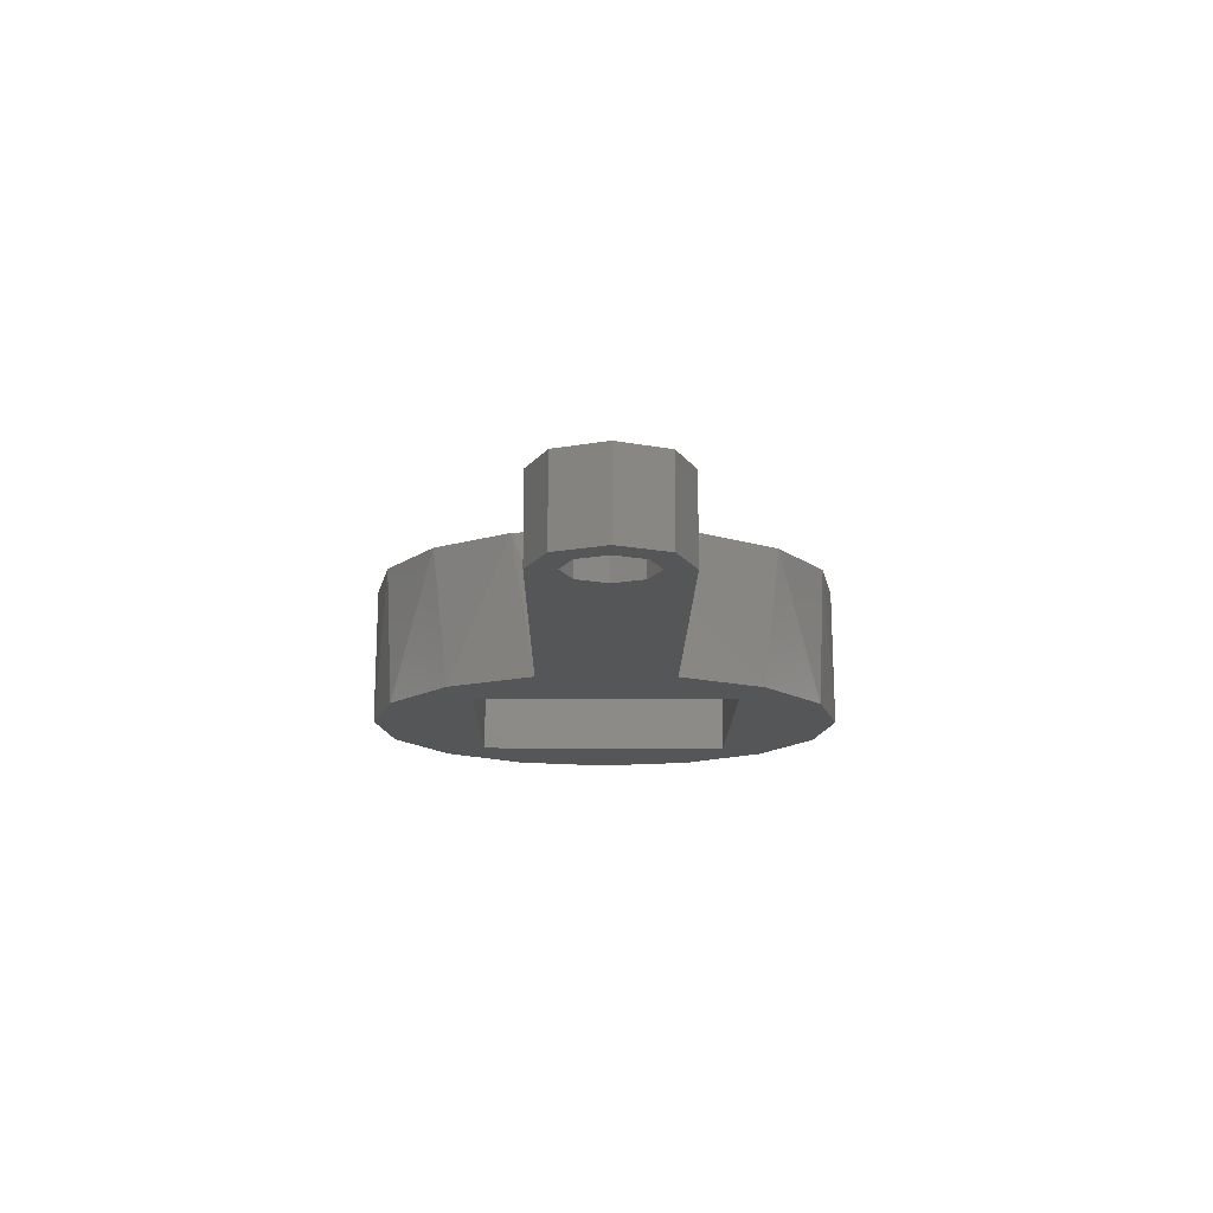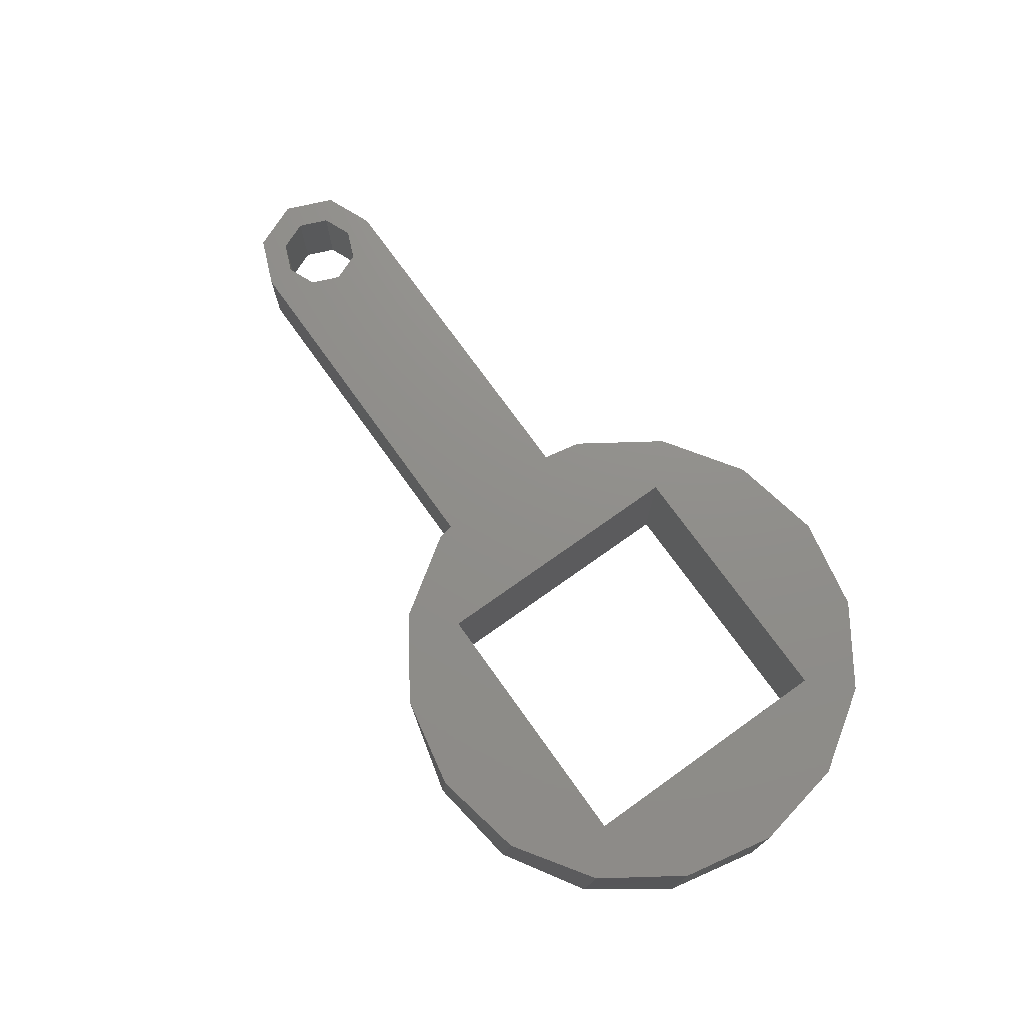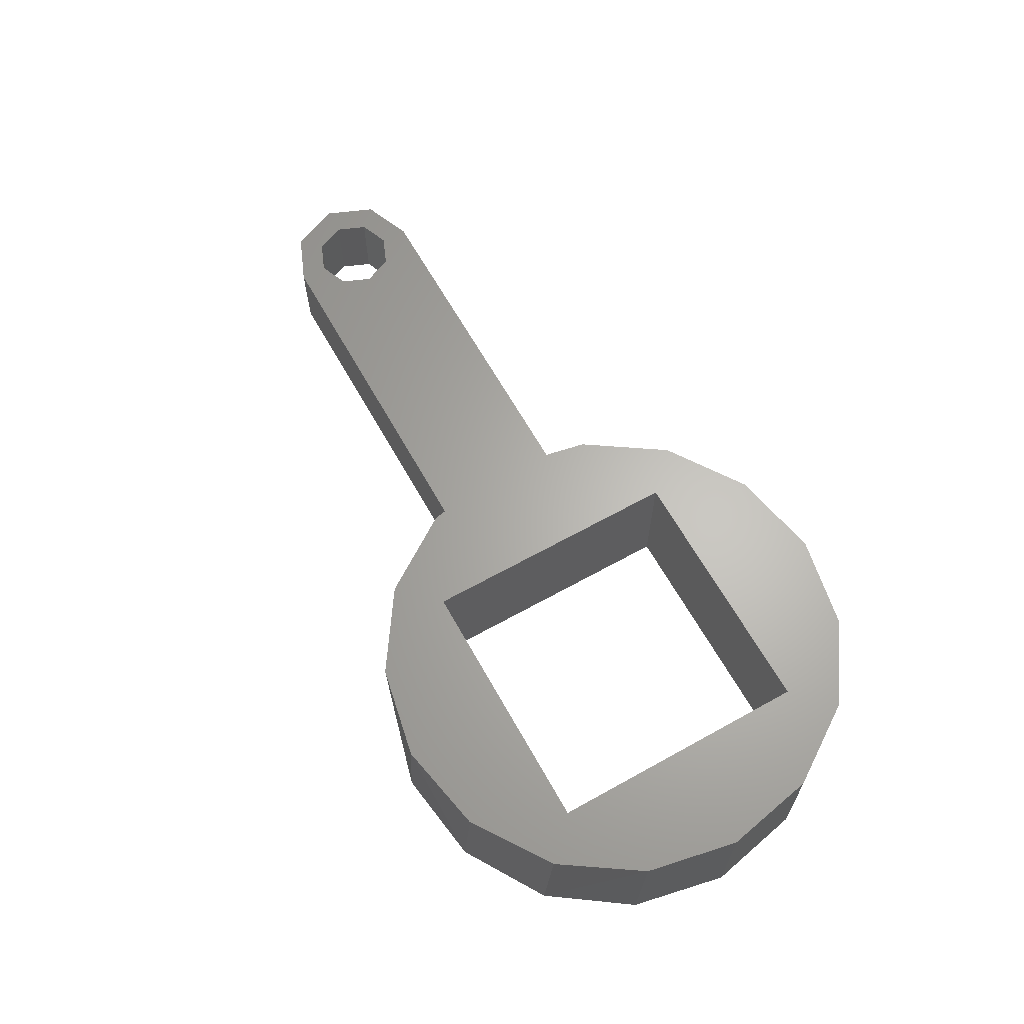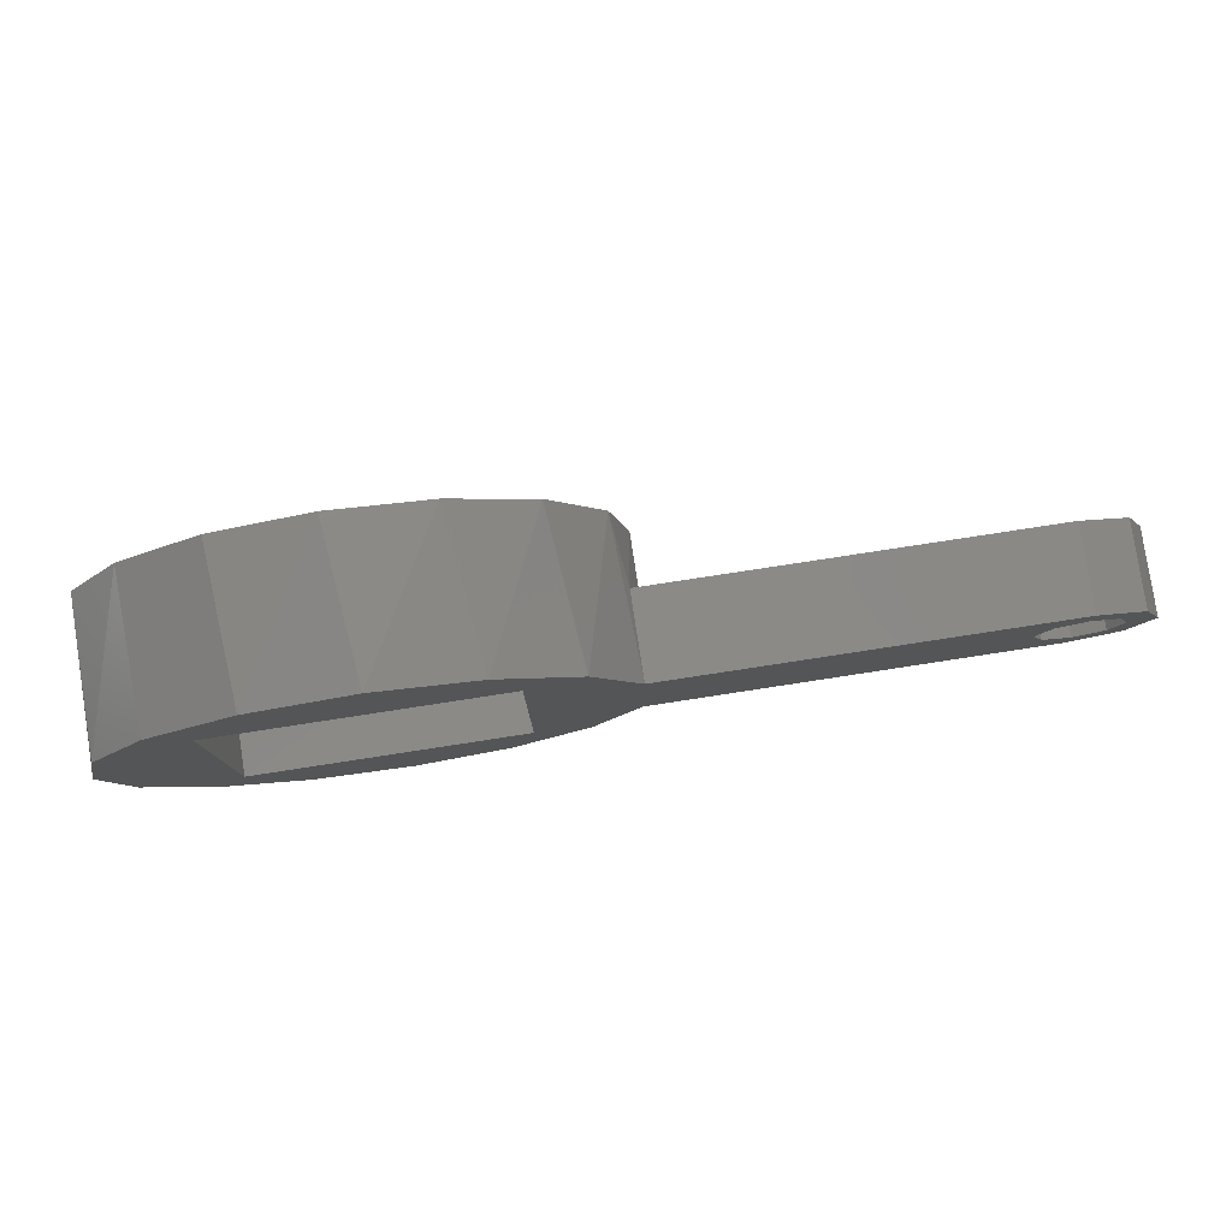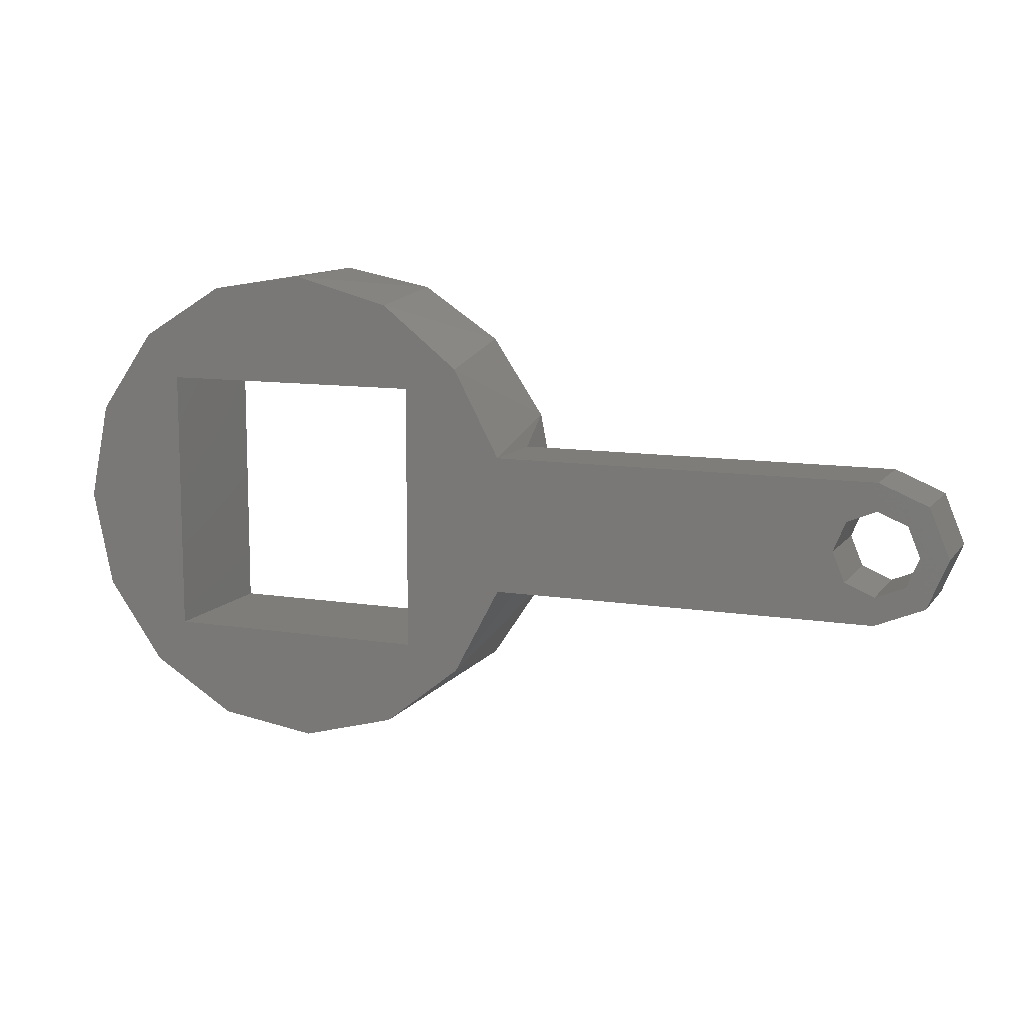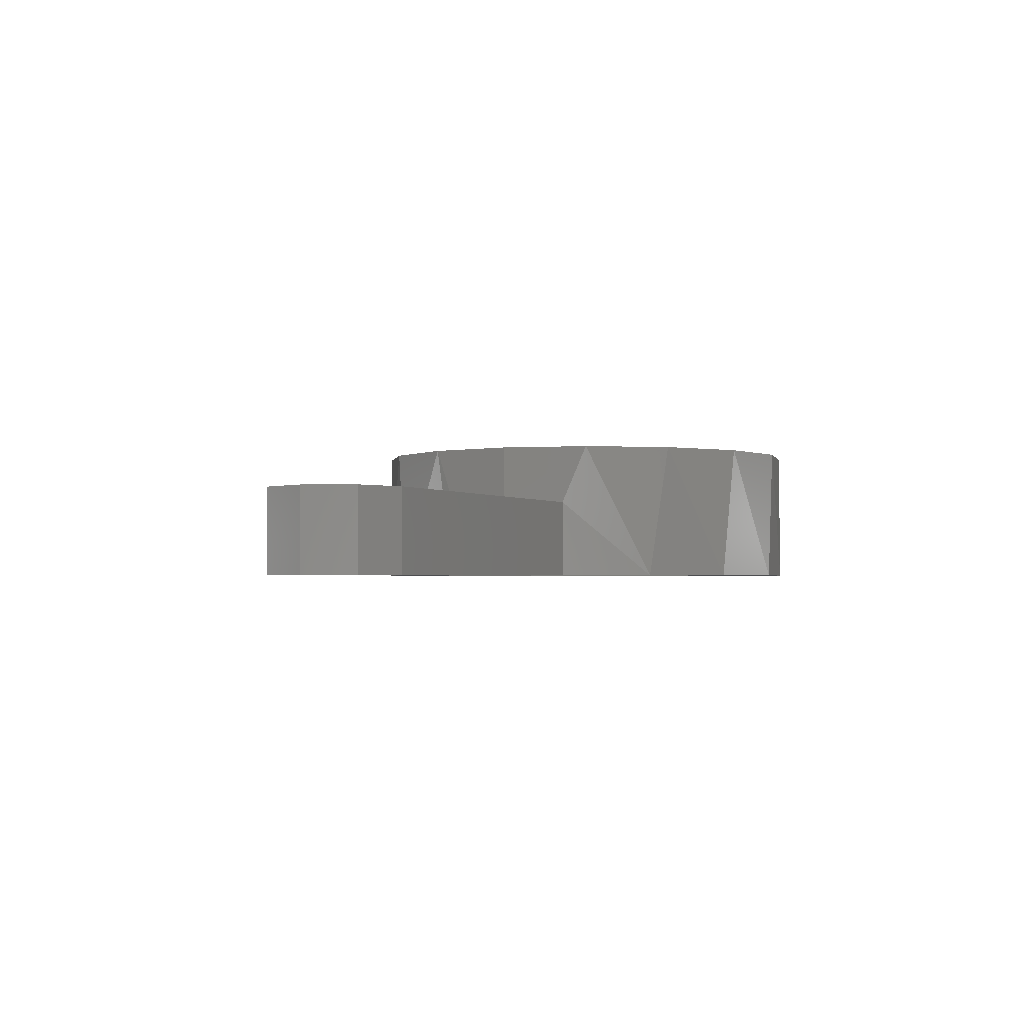
<metadata>
{"format":"stl","ext":"stl","renderer":"f3d","projection":"perspective","resolution":1024,"background":"white","views":[{"elev":-14.5,"azim":-90.5,"up":"+Z"},{"elev":73.2,"azim":54.5,"up":"+Z"},{"elev":64.6,"azim":60.7,"up":"+Z"},{"elev":79.9,"azim":171.3,"up":"+Y"},{"elev":10.8,"azim":-158.2,"up":"+Y"},{"elev":-2.1,"azim":-65.5,"up":"+Z"}]}
</metadata>
<code>
# stl→obj: 72 verts, 148 faces
v -4.026 -7.931 0
v -6.843 -5.682 0
v -4.875 -4.875 0
v -22.5 1.5 0
v -24.27 1.768 0
v -22.5 2.5 0
v -8.536 -2.5 0
v -20 -2.5 0
v -22.5 -1.5 0
v -21.44 -1.061 0
v -21 0 0
v -21.44 1.061 0
v -20 2.5 0
v -8.536 2.5 4.441e-16
v -24.27 -1.768 0
v -25 3.062e-16 0
v -24 1.837e-16 0
v -23.56 -1.061 0
v -22.5 -2.5 0
v 4.875 -4.875 0
v 4.875 4.875 0
v 8.164 3.53 0
v 8.894 0 0
v 8.164 -3.53 0
v 6.093 -6.48 0
v 3.021 -8.366 0
v -0.5474 -8.877 0
v 6.093 6.48 0
v -4.875 4.875 0
v 3.021 8.366 0
v -4.026 7.931 0
v -0.5474 8.877 0
v -23.56 1.061 0
v -6.843 5.682 0
v -8.536 -2.5 3
v -20 -2.5 3
v -8.536 2.5 3
v -20 2.5 3
v -8.217 3.404 5.3
v -6.289 6.289 5.3
v -3.404 8.217 5.3
v 5.446e-16 8.894 5.3
v 3.404 8.217 5.3
v -8.894 5.039e-15 3
v -8.894 1.089e-15 5.3
v 8.894 0 5.3
v 8.217 3.404 5.3
v 6.289 6.289 5.3
v 3.404 -8.217 5.3
v -1.634e-15 -8.894 5.3
v -3.404 -8.217 5.3
v -6.289 -6.289 5.3
v -8.217 -3.404 5.3
v 8.217 -3.404 5.3
v 6.289 -6.289 5.3
v -22.5 1.5 3
v -21.44 1.061 3
v -21 0 3
v -24.27 -1.768 3
v -22.5 -2.5 3
v -22.5 -1.5 3
v -23.56 -1.061 3
v -24 1.837e-16 3
v -25 3.062e-16 3
v -22.5 2.5 3
v -24.27 1.768 3
v -23.56 1.061 3
v -21.44 -1.061 3
v 4.875 -4.875 5.3
v -4.875 -4.875 5.3
v -4.875 4.875 5.3
v 4.875 4.875 5.3
f 1 2 3
f 4 5 6
f 7 8 9
f 7 9 10
f 7 10 11
f 7 11 12
f 7 12 4
f 7 4 6
f 7 6 13
f 7 13 14
f 7 14 3
f 7 3 2
f 15 16 17
f 15 17 18
f 15 18 9
f 15 9 8
f 15 8 19
f 20 21 22
f 20 22 23
f 20 23 24
f 20 24 25
f 25 26 20
f 20 26 3
f 26 27 3
f 3 27 1
f 22 21 28
f 28 21 29
f 28 29 30
f 30 29 31
f 30 31 32
f 4 33 5
f 5 33 17
f 5 17 16
f 31 29 34
f 34 29 3
f 34 3 14
f 35 36 7
f 7 36 8
f 37 14 38
f 38 14 13
f 39 40 34
f 31 34 40
f 40 41 31
f 32 31 41
f 41 42 32
f 30 32 42
f 42 43 30
f 28 30 43
f 44 45 37
f 37 45 39
f 37 39 14
f 14 39 34
f 46 23 47
f 47 23 22
f 47 22 48
f 48 22 28
f 48 28 43
f 25 49 26
f 26 49 50
f 26 50 27
f 27 50 51
f 27 51 1
f 1 51 52
f 1 52 2
f 2 52 53
f 45 44 53
f 53 44 35
f 53 35 2
f 2 35 7
f 23 46 24
f 24 46 54
f 24 54 25
f 25 54 55
f 25 55 49
f 44 37 38
f 44 38 56
f 44 56 57
f 44 57 58
f 59 60 36
f 59 36 61
f 59 61 62
f 59 62 63
f 59 63 64
f 38 65 56
f 56 65 66
f 56 66 67
f 63 67 64
f 64 67 66
f 44 58 35
f 35 58 68
f 35 68 36
f 36 68 61
f 4 67 33
f 33 67 63
f 33 63 17
f 67 4 56
f 56 4 12
f 56 12 57
f 57 12 11
f 57 11 58
f 9 68 10
f 10 68 58
f 10 58 11
f 68 9 61
f 61 9 18
f 61 18 62
f 62 18 17
f 62 17 63
f 36 60 8
f 8 60 19
f 19 60 15
f 15 60 59
f 15 59 16
f 16 59 64
f 16 64 5
f 5 64 66
f 5 66 6
f 6 66 65
f 38 13 65
f 65 13 6
f 50 52 51
f 69 55 54
f 50 49 55
f 70 53 52
f 70 52 50
f 70 50 55
f 70 55 69
f 45 53 39
f 39 53 70
f 39 70 40
f 40 70 71
f 40 71 41
f 54 46 69
f 69 46 47
f 69 47 72
f 72 47 48
f 72 48 71
f 71 48 43
f 71 43 41
f 41 43 42
f 71 70 29
f 29 70 3
f 69 20 70
f 70 20 3
f 69 72 20
f 20 72 21
f 71 29 72
f 72 29 21

</code>
